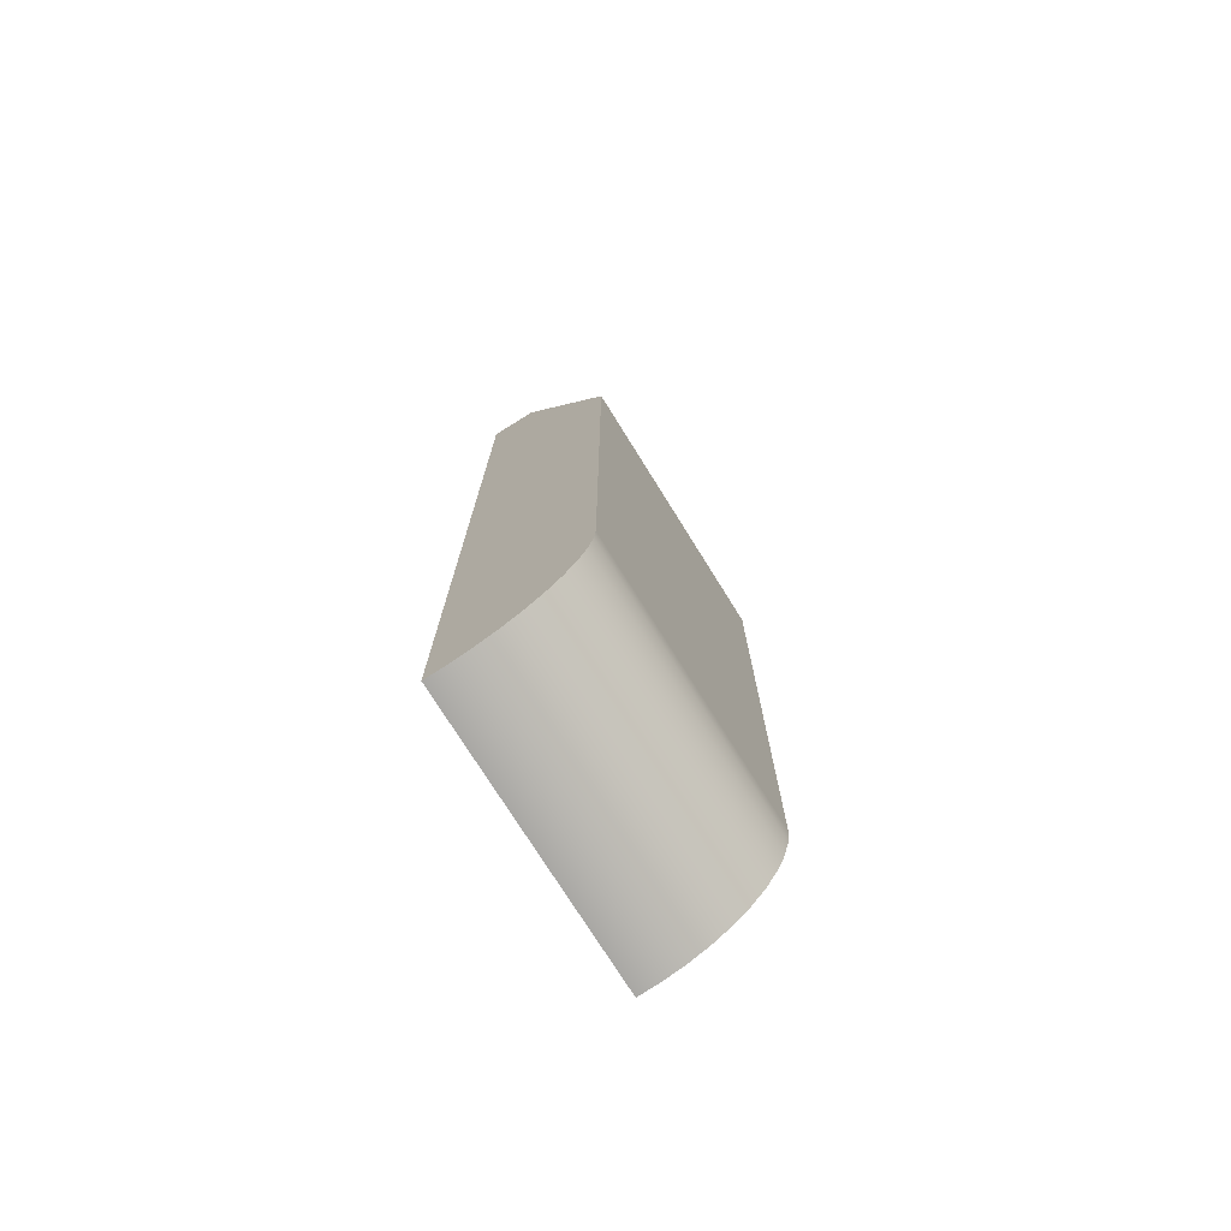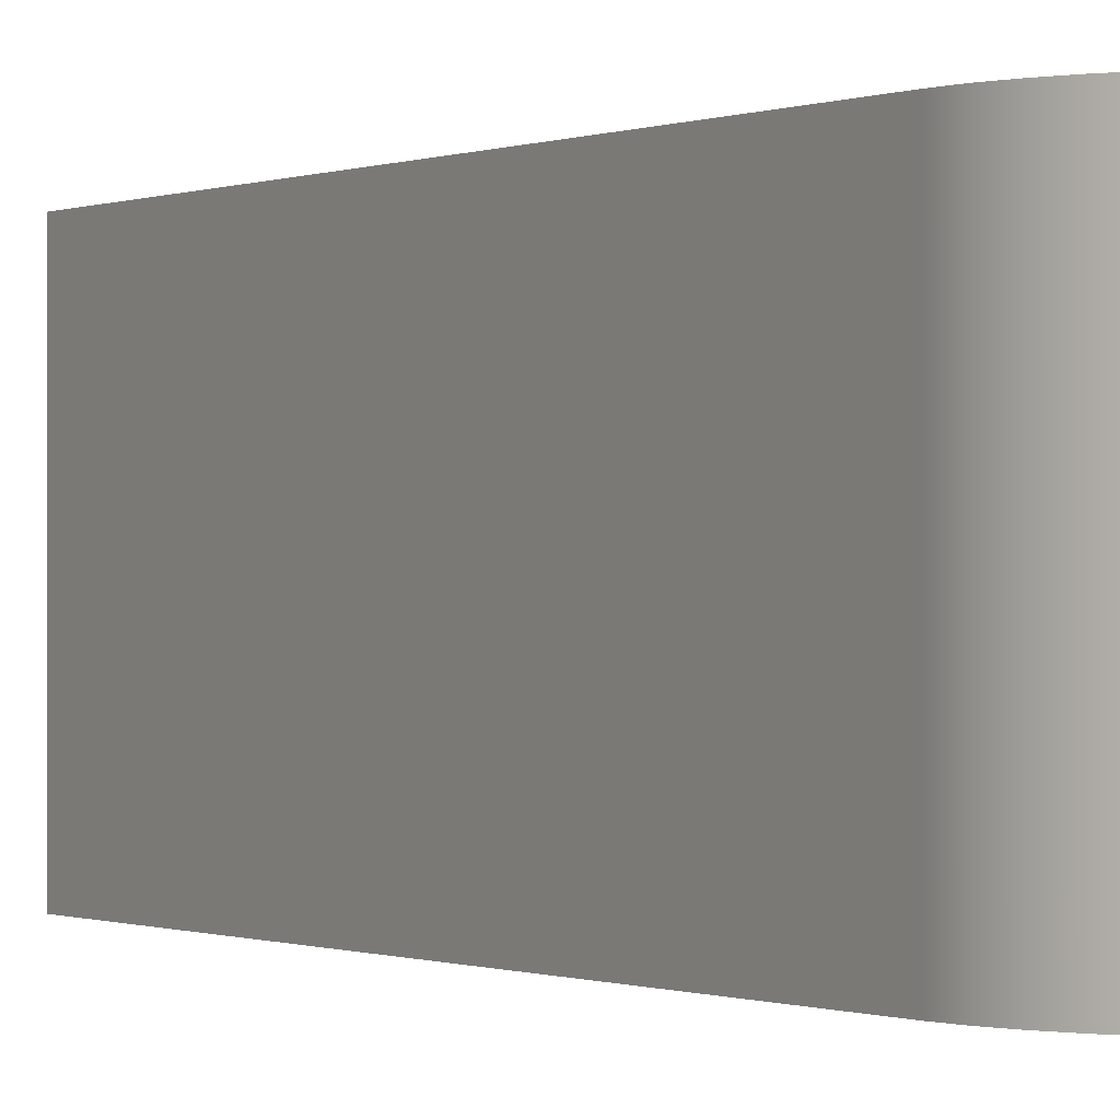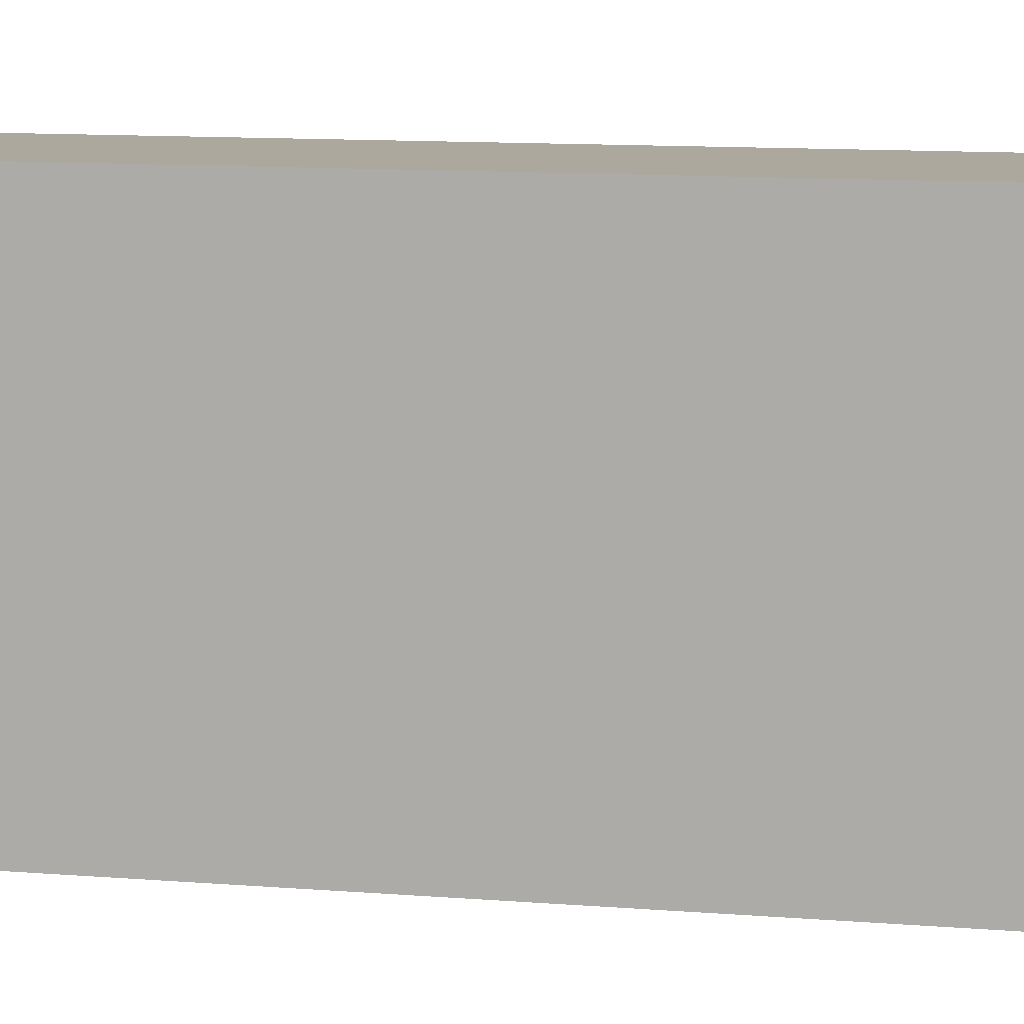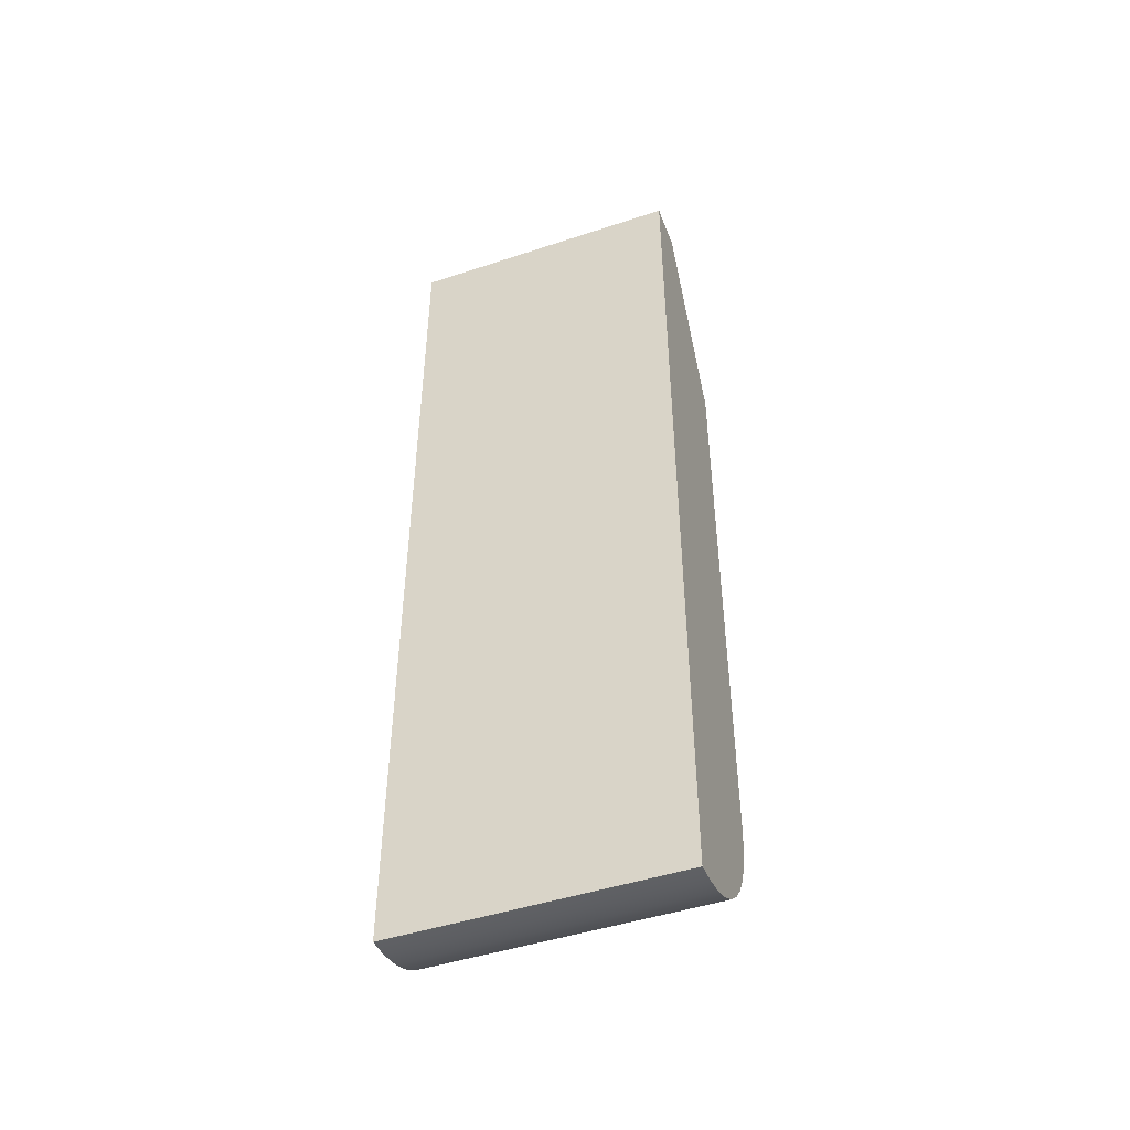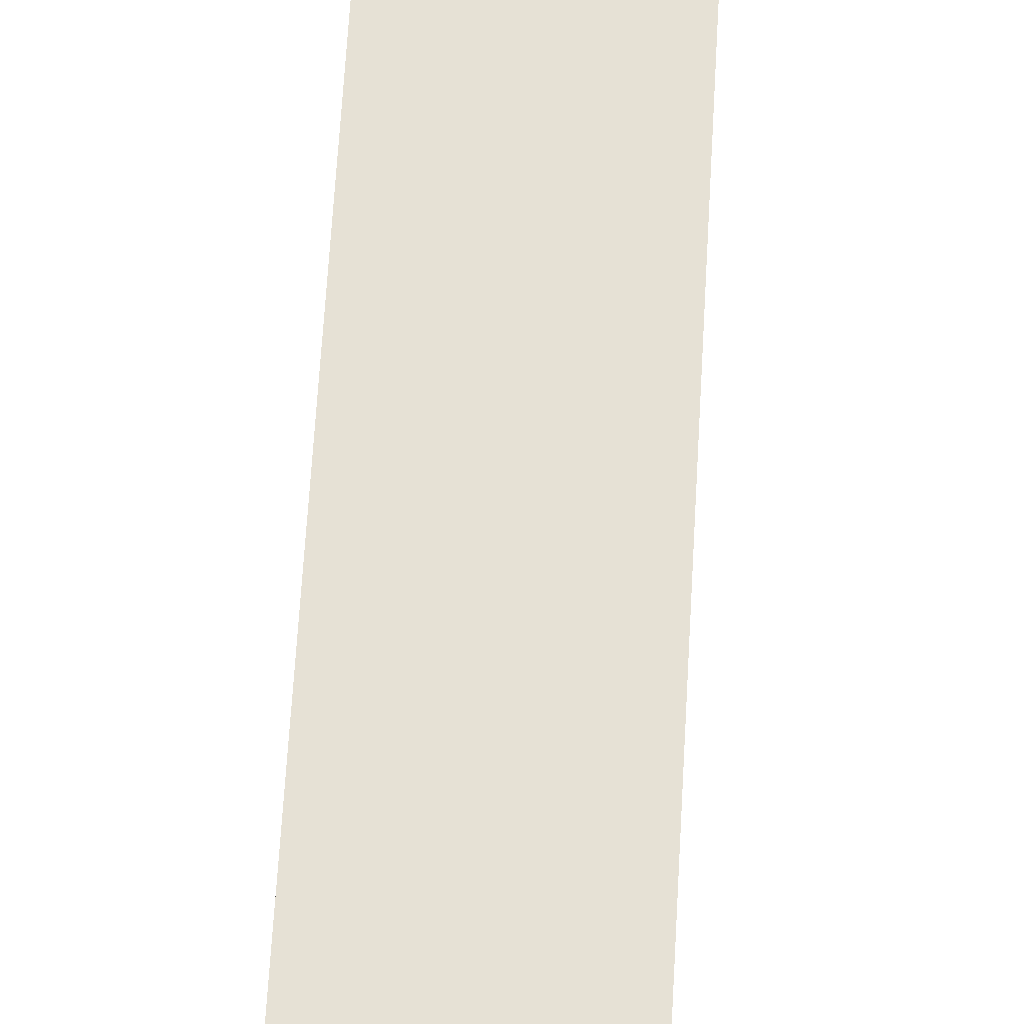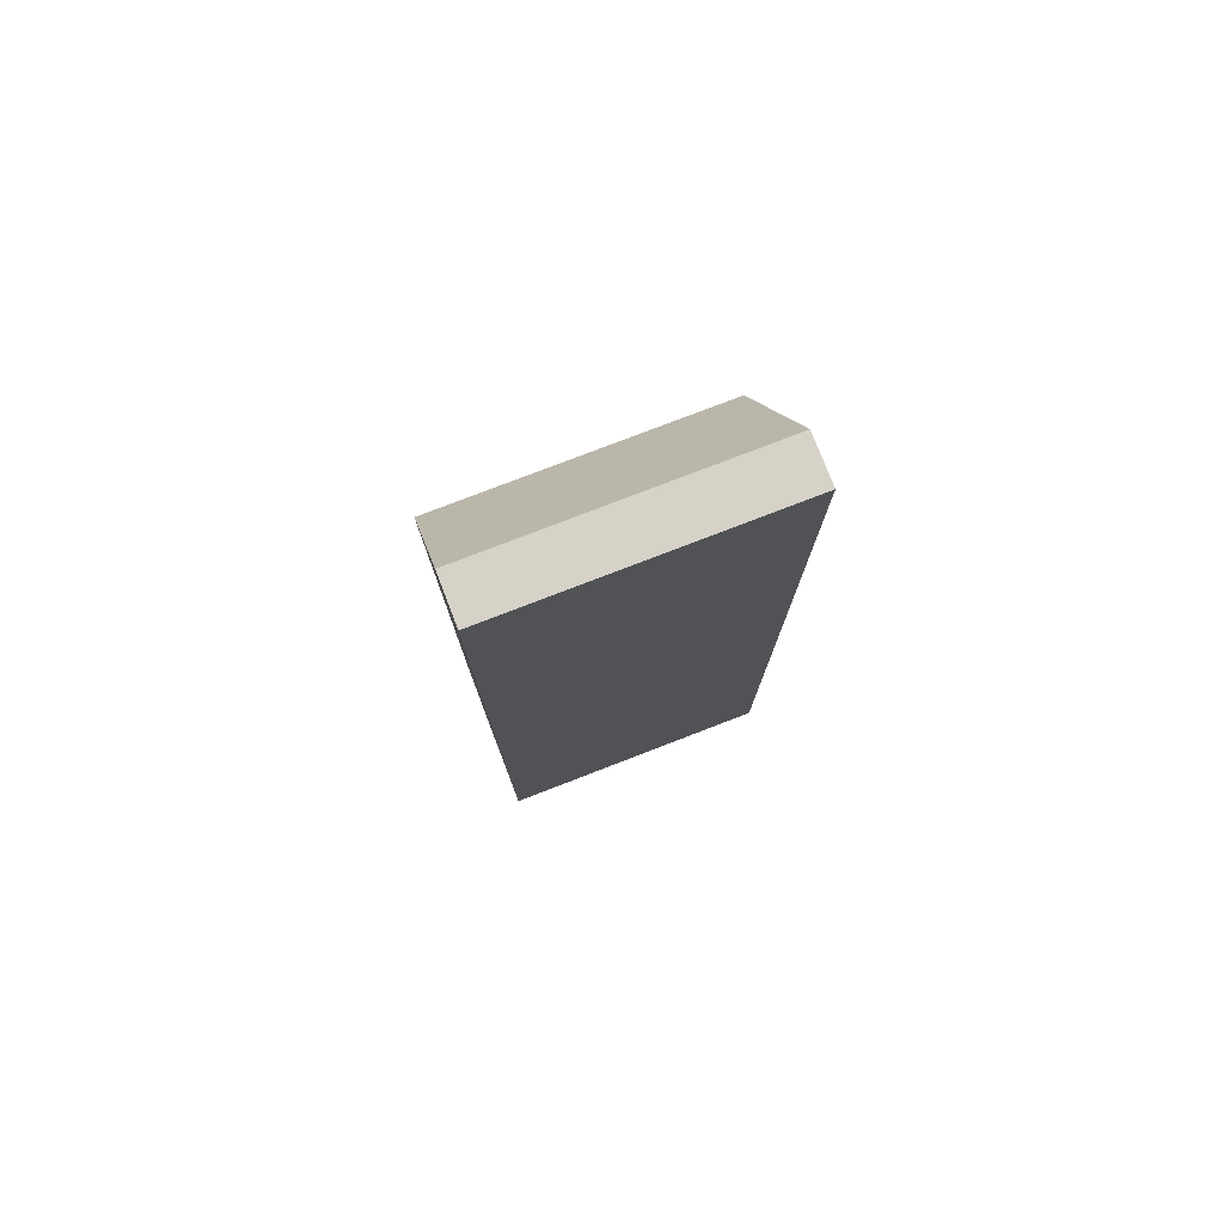
<metadata>
{"format":"obj","ext":"obj","renderer":"f3d","projection":"perspective","resolution":1024,"background":"white","views":[{"elev":-74.6,"azim":31.9,"up":"+Z"},{"elev":-0.3,"azim":148.9,"up":"+Y"},{"elev":8.7,"azim":104.4,"up":"+Y"},{"elev":-47.1,"azim":-69.5,"up":"+Z"},{"elev":64.7,"azim":-176.7,"up":"+Y"},{"elev":77.6,"azim":-111.1,"up":"+Z"}]}
</metadata>
<code>
v 1.5 0 -2
v 0.5 0 0
v 0.5 -3 0
v 1.5 -3 -2
v 0.5 0 0
v 0 0 0
v 0 -3 0
v 0.5 -3 0
v 9.185e-17 0 -10
v 0.2347 0 -9.982
v 0.4635 0 -9.927
v 0.681 0 -9.837
v 0.8817 0 -9.714
v 1.061 0 -9.561
v 1.214 0 -9.382
v 1.337 0 -9.181
v 1.427 0 -8.964
v 1.482 0 -8.735
v 1.5 0 -8.5
v 1.5 -3 -8.5
v 1.482 -3 -8.735
v 1.427 -3 -8.964
v 1.337 -3 -9.181
v 1.214 -3 -9.382
v 1.061 -3 -9.561
v 0.8817 -3 -9.714
v 0.681 -3 -9.837
v 0.4635 -3 -9.927
v 0.2347 -3 -9.982
v 1.11e-16 -3 -10
v 1.5 0 -8.5
v 1.5 0 -2
v 1.5 -3 -2
v 1.5 -3 -8.5
v 0.5 0 0
v 1.5 0 -2
v 1.5 0 -8.5
v 1.482 0 -8.735
v 1.427 0 -8.964
v 1.337 0 -9.181
v 1.214 0 -9.382
v 1.061 0 -9.561
v 0.8817 0 -9.714
v 0.681 0 -9.837
v 0.4635 0 -9.927
v 0.2347 0 -9.982
v 9.185e-17 0 -10
v 0 0 0
v 1.5 -3 -2
v 0.5 -3 0
v 0 -3 0
v 1.11e-16 -3 -10
v 0.2347 -3 -9.982
v 0.4635 -3 -9.927
v 0.681 -3 -9.837
v 0.8817 -3 -9.714
v 1.061 -3 -9.561
v 1.214 -3 -9.382
v 1.337 -3 -9.181
v 1.427 -3 -8.964
v 1.482 -3 -8.735
v 1.5 -3 -8.5
v 0 0 0
v 9.185e-17 0 -10
v 1.11e-16 -3 -10
v 0 -3 0
f 1 2 4
f 4 2 3
f 5 6 8
f 8 6 7
f 30 9 29
f 29 9 10
f 29 10 28
f 28 10 11
f 28 11 27
f 27 11 12
f 27 12 26
f 26 12 13
f 26 13 25
f 25 13 14
f 25 14 24
f 24 14 15
f 24 15 23
f 23 15 16
f 23 16 22
f 22 16 17
f 22 17 21
f 21 17 18
f 21 18 20
f 20 18 19
f 31 32 34
f 34 32 33
f 36 43 35
f 35 43 44
f 35 44 45
f 37 41 36
f 36 41 42
f 36 42 43
f 38 39 37
f 37 39 40
f 37 40 41
f 45 46 35
f 35 46 48
f 48 46 47
f 50 56 49
f 49 56 57
f 49 57 58
f 51 53 50
f 50 53 54
f 50 54 55
f 51 52 53
f 55 56 50
f 49 58 62
f 62 58 59
f 62 59 60
f 60 61 62
f 63 64 66
f 66 64 65

</code>
